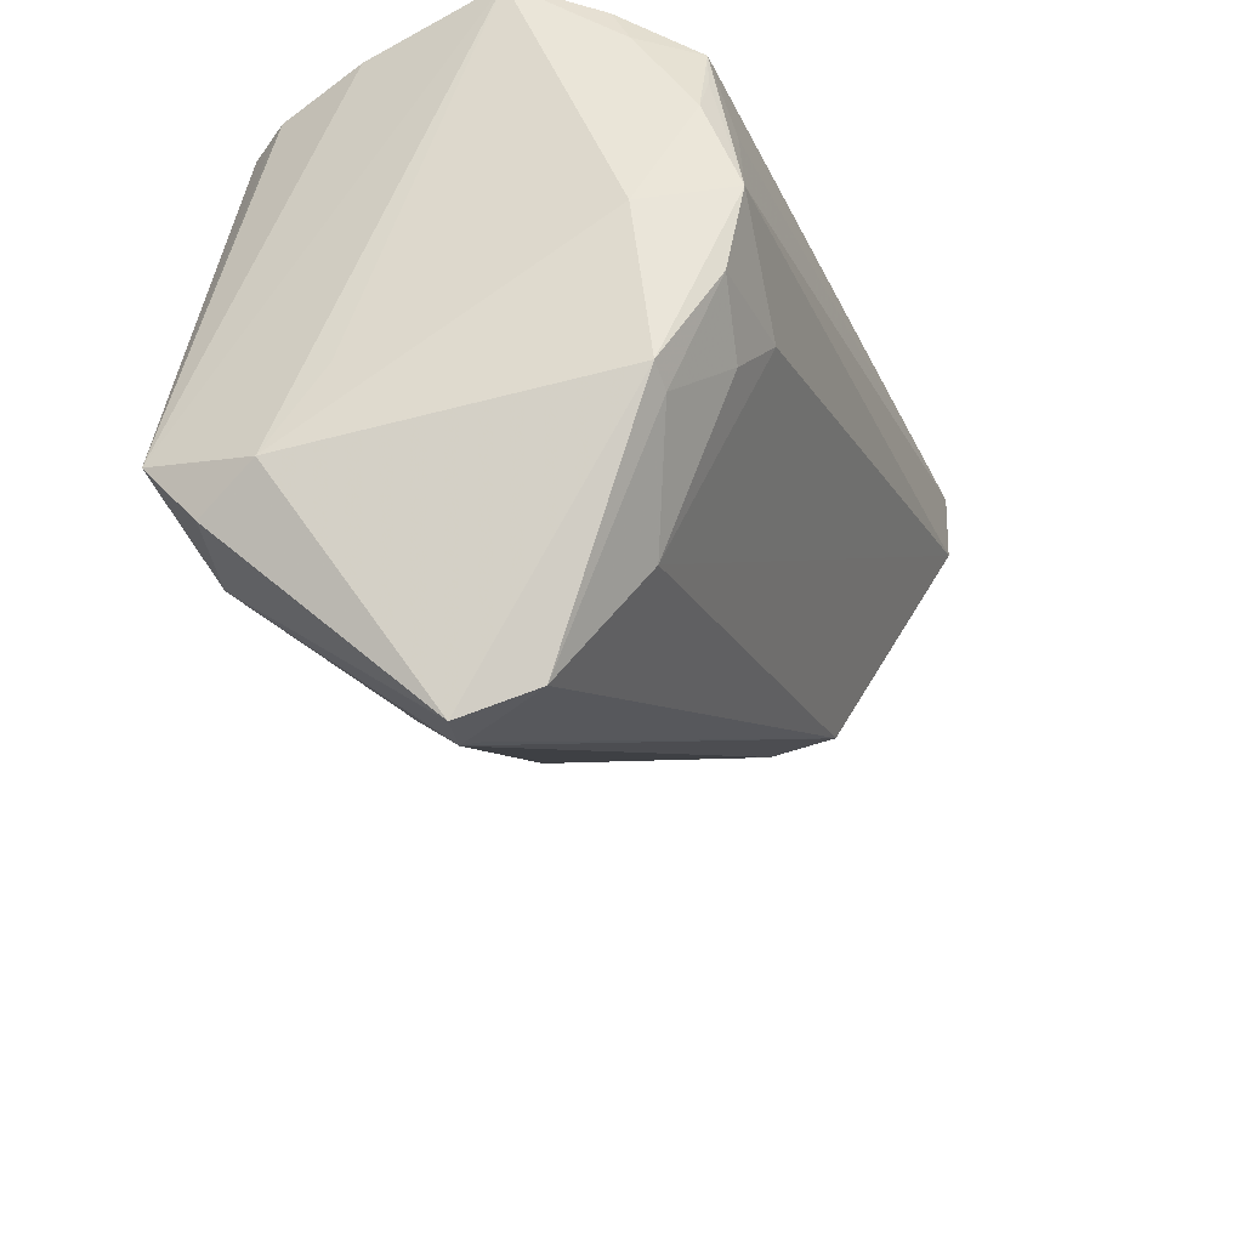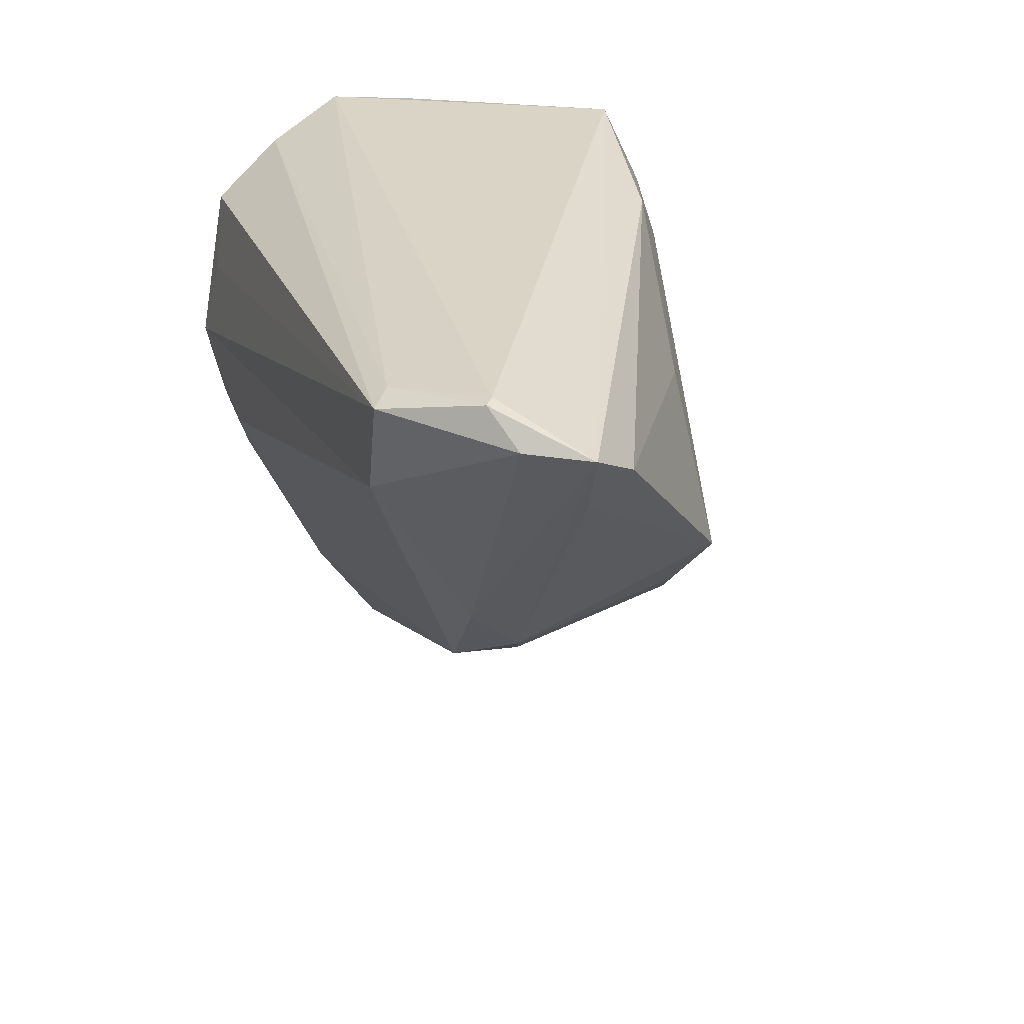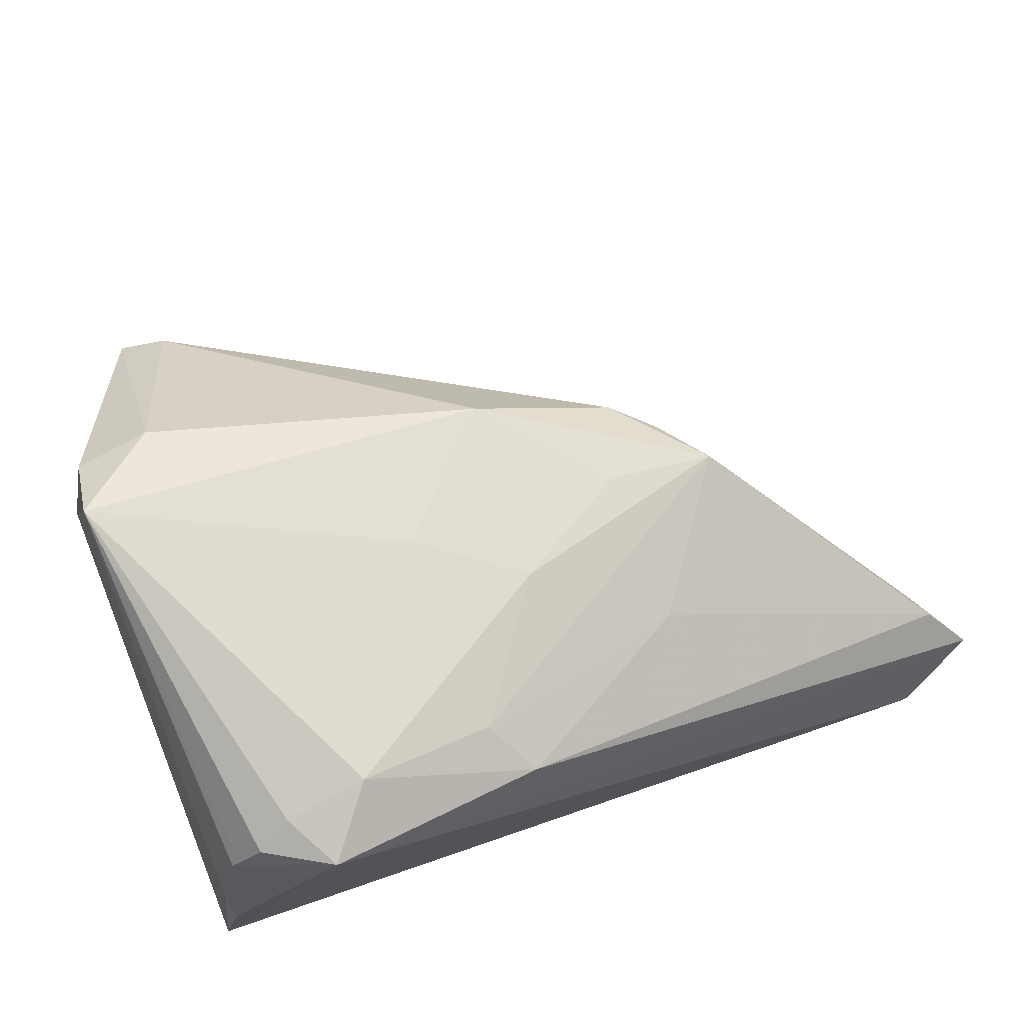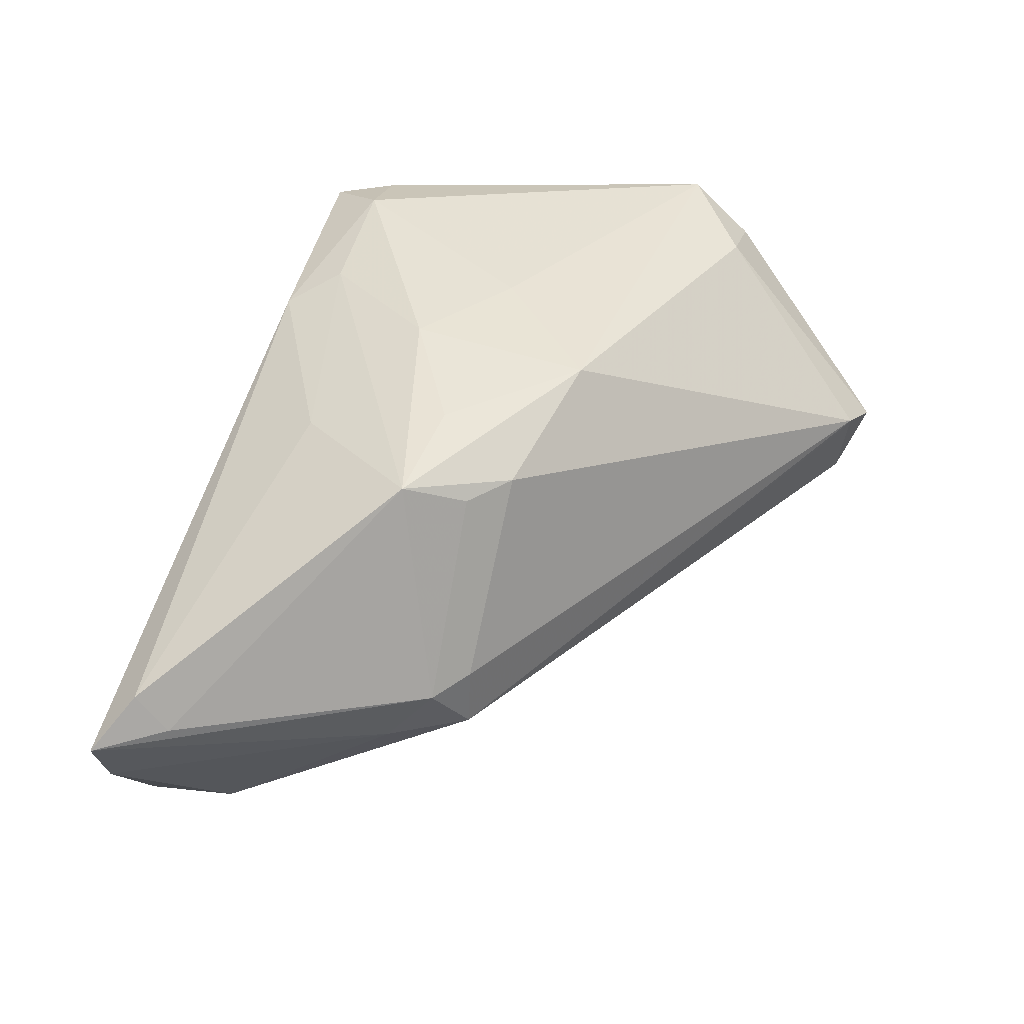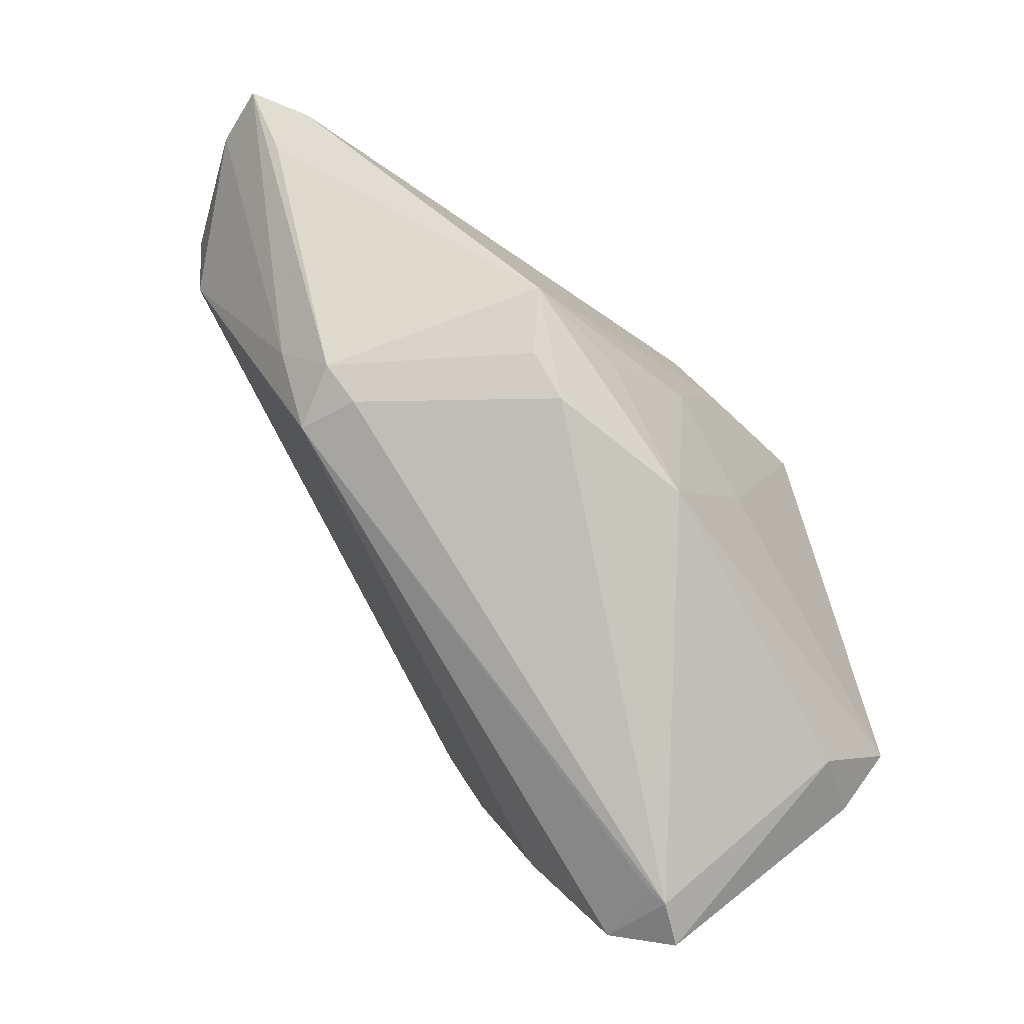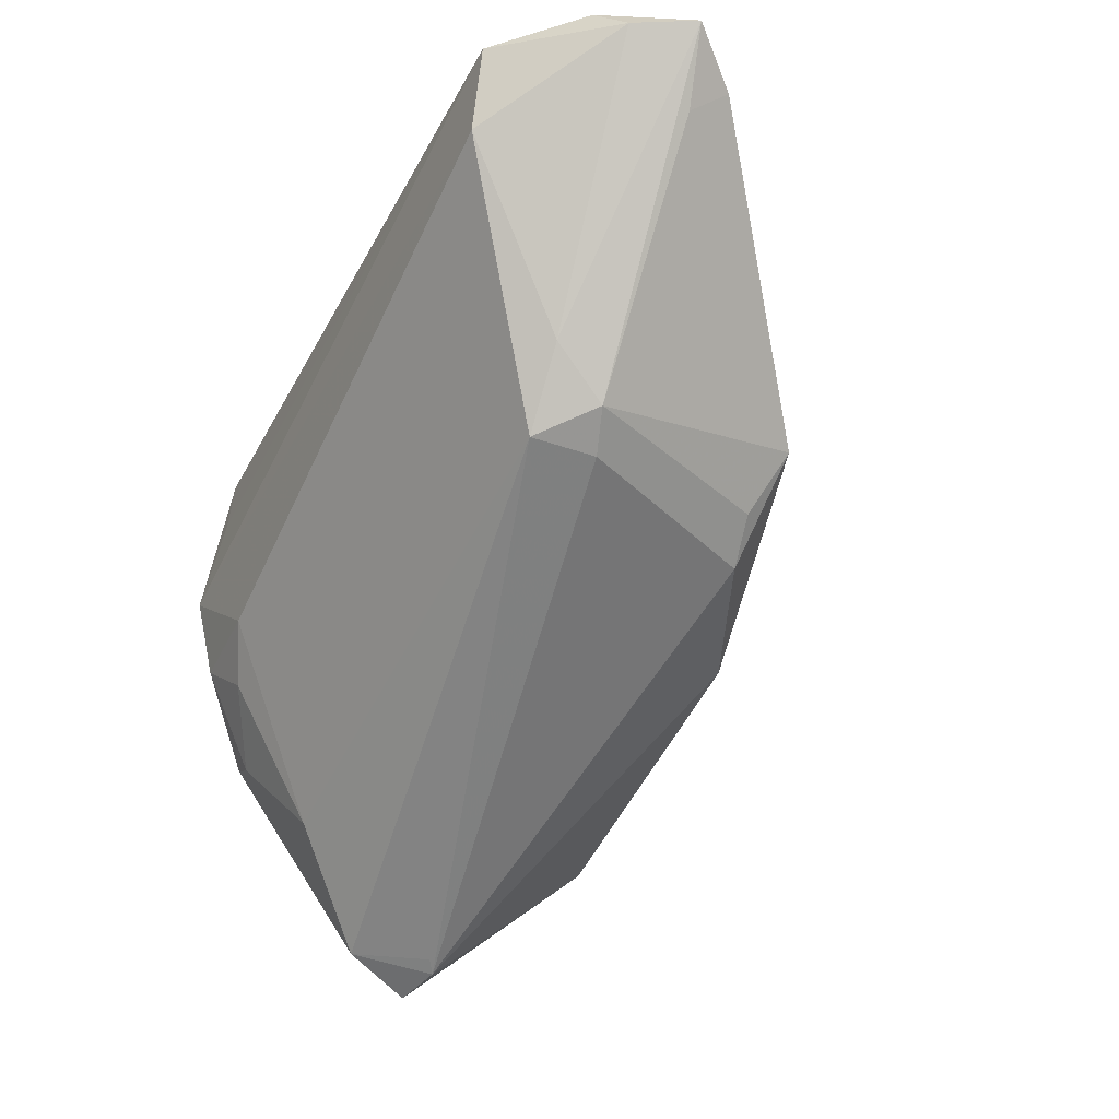
<metadata>
{"format":"obj","ext":"obj","renderer":"f3d","projection":"perspective","resolution":1024,"background":"white","views":[{"elev":-35.9,"azim":109.7,"up":"+Y"},{"elev":28.9,"azim":-109.9,"up":"+Y"},{"elev":75.8,"azim":160.6,"up":"+Z"},{"elev":31.9,"azim":-70.3,"up":"+Z"},{"elev":-56.3,"azim":-62.3,"up":"+Y"},{"elev":-31.8,"azim":-117.1,"up":"+Y"}]}
</metadata>
<code>
v 0.05132 0.03948 0.003098
v -0.03155 0.005722 -0.01644
v -0.03794 0.0373 -0.02893
v 0.04991 -0.01058 -0.02094
v 0.05131 0.03745 0.009578
v 0.05045 0.03136 -0.01897
v 0.05165 -0.01056 0.02882
v 0.001785 -0.008881 0.02256
v 0.03658 -0.02271 -0.01661
v 0.05134 -0.01824 0.02257
v 0.0475 0.03354 0.0213
v -0.01532 -0.005546 0.01486
v -0.04871 0.02766 -0.009116
v -0.02039 -0.00131 0.0138
v 0.0433 -0.04003 0.0003051
v 0.0523 0.00735 -0.01947
v 0.042 -0.01919 0.02426
v -0.02517 -0.003024 -0.01648
v 0.01524 0.005519 0.02587
v 0.05409 -0.01467 0.01558
v 0.03595 0.04003 0.02662
v 0.03754 -0.03868 0.001696
v 0.04669 0.03015 -0.02566
v 0.04977 0.02012 -0.02569
v 0.03593 -0.03755 0.0005562
v 0.05404 0.04003 -0.006944
v 0.04682 -0.01186 -0.02104
v 0.04722 0.01072 -0.02907
v 0.01361 0.03026 0.02481
v -0.013 0.02318 0.01647
v 0.04329 0.02131 -0.02751
v 0.03429 0.001989 -0.02786
v -0.03581 0.02709 -0.02907
v -0.0494 0.03149 -0.004423
v 0.03982 0.03321 0.02712
v 0.04773 0.02514 -0.02601
v 0.03946 -0.004183 -0.02552
v 0.04829 0.03521 0.01983
v -0.03515 0.03819 -0.02663
v -0.02499 0.005415 0.01687
v -0.05409 0.03573 -0.01044
v 0.02969 0.03182 0.02907
v 0.04085 -0.03658 -0.007821
v 0.04691 0.0009477 -0.02689
v -0.01168 0.004909 0.02038
v -0.04477 0.04003 -0.01837
v -0.05003 0.0359 -0.01717
v -0.04586 0.03977 -0.01935
v 0.04417 0.03537 0.02484
v 0.05004 0.03609 -0.01681
v 0.009712 0.03659 0.02132
v -0.02574 -0.003507 -0.00864
v 0.002552 0.01398 0.02425
v 0.05392 -0.005299 0.008818
v -0.03017 -1.02e-05 -0.01021
f 24 26 16
f 1 21 5
f 5 26 1
f 1 26 21
f 23 24 36
f 26 50 39
f 2 55 41
f 18 55 2
f 33 9 18
f 18 2 33
f 7 26 5
f 26 24 6
f 6 50 26
f 6 24 23
f 23 50 6
f 44 4 27
f 43 4 15
f 43 27 4
f 9 27 43
f 18 9 43
f 15 22 43
f 41 55 13
f 55 40 13
f 34 40 30
f 41 13 34
f 34 13 40
f 8 7 19
f 42 19 7
f 52 55 18
f 18 22 52
f 41 21 46
f 21 26 46
f 26 39 46
f 28 36 24
f 23 36 28
f 28 4 44
f 16 4 28
f 28 24 16
f 5 21 38
f 21 49 38
f 38 7 5
f 8 22 17
f 17 7 8
f 17 22 15
f 35 49 21
f 35 7 49
f 21 42 35
f 35 42 7
f 20 4 16
f 26 7 20
f 15 4 20
f 25 22 18
f 18 43 25
f 25 43 22
f 30 40 29
f 12 52 22
f 8 40 12
f 12 22 8
f 55 52 12
f 47 2 41
f 47 33 2
f 37 27 9
f 44 27 37
f 3 28 33
f 3 50 23
f 3 39 50
f 33 47 3
f 49 7 11
f 11 38 49
f 7 38 11
f 16 26 54
f 54 20 16
f 26 20 54
f 15 20 10
f 10 20 7
f 10 17 15
f 7 17 10
f 30 29 51
f 51 34 30
f 41 34 51
f 51 21 41
f 51 42 21
f 51 29 42
f 45 40 8
f 42 29 53
f 19 42 53
f 53 29 40
f 8 19 53
f 40 45 53
f 53 45 8
f 14 40 55
f 55 12 14
f 14 12 40
f 33 28 32
f 9 33 32
f 32 37 9
f 32 28 44
f 44 37 32
f 23 28 31
f 31 3 23
f 28 3 31
f 48 3 47
f 41 46 48
f 48 47 41
f 48 46 39
f 39 3 48

</code>
